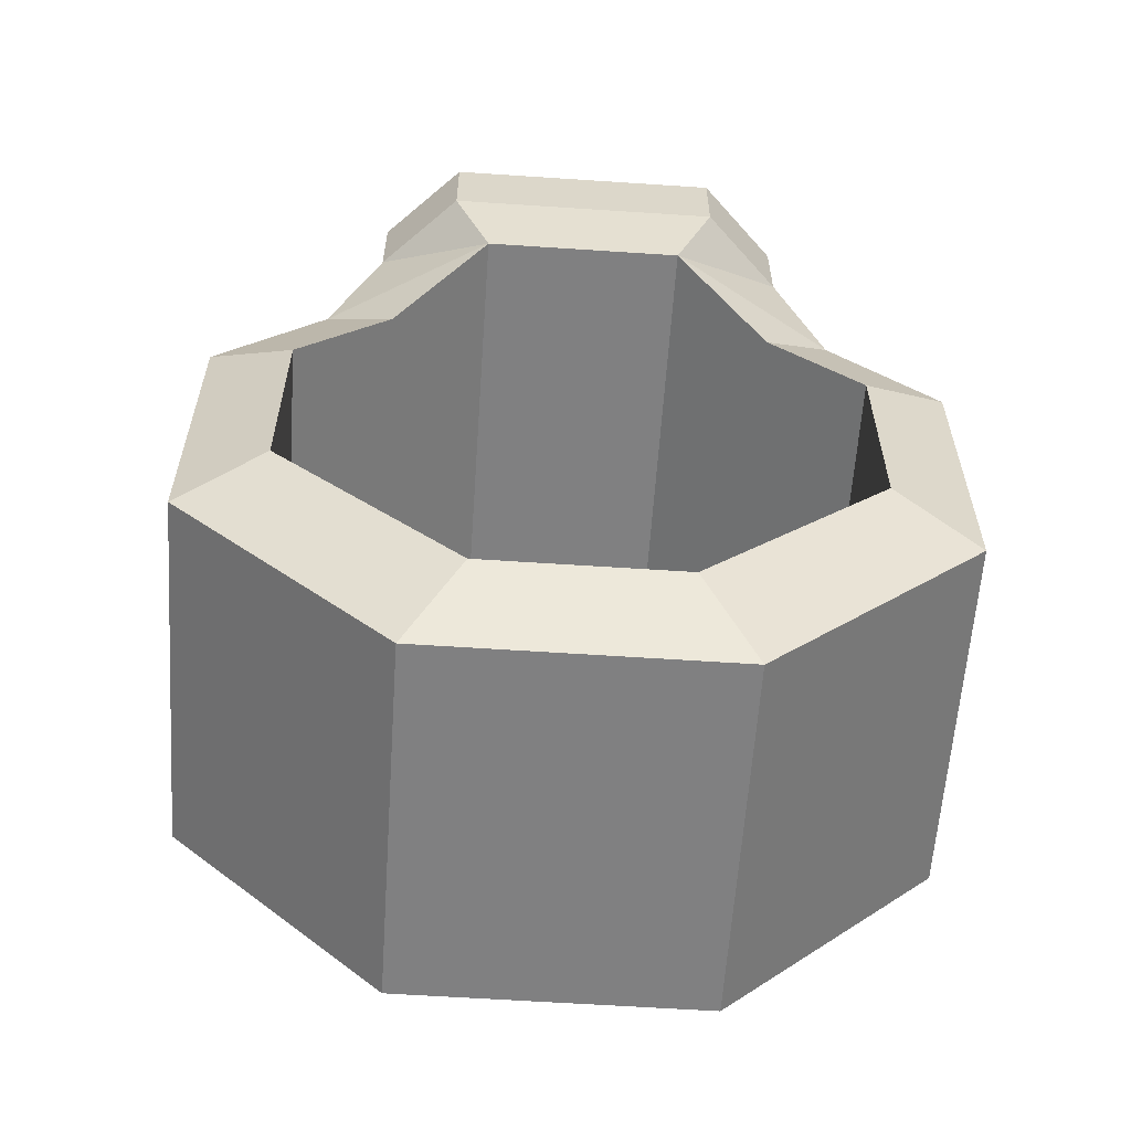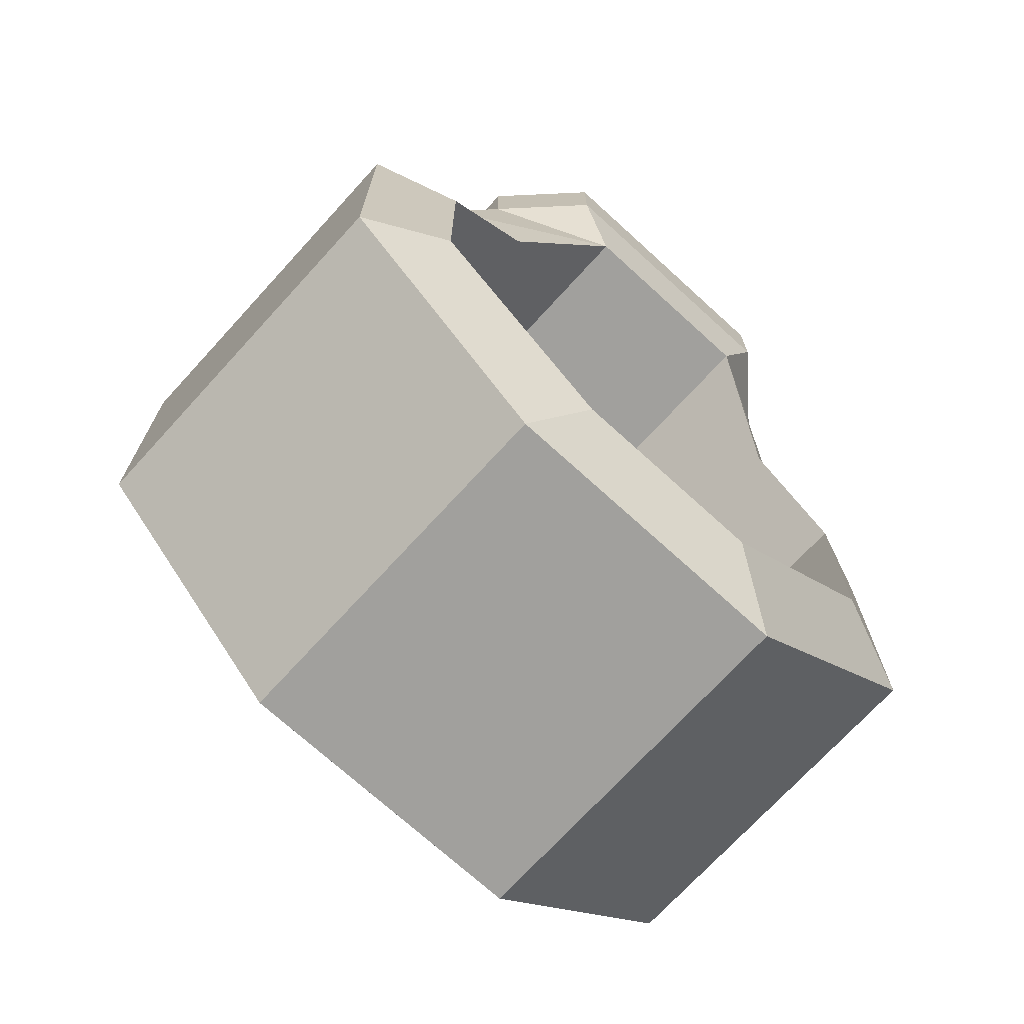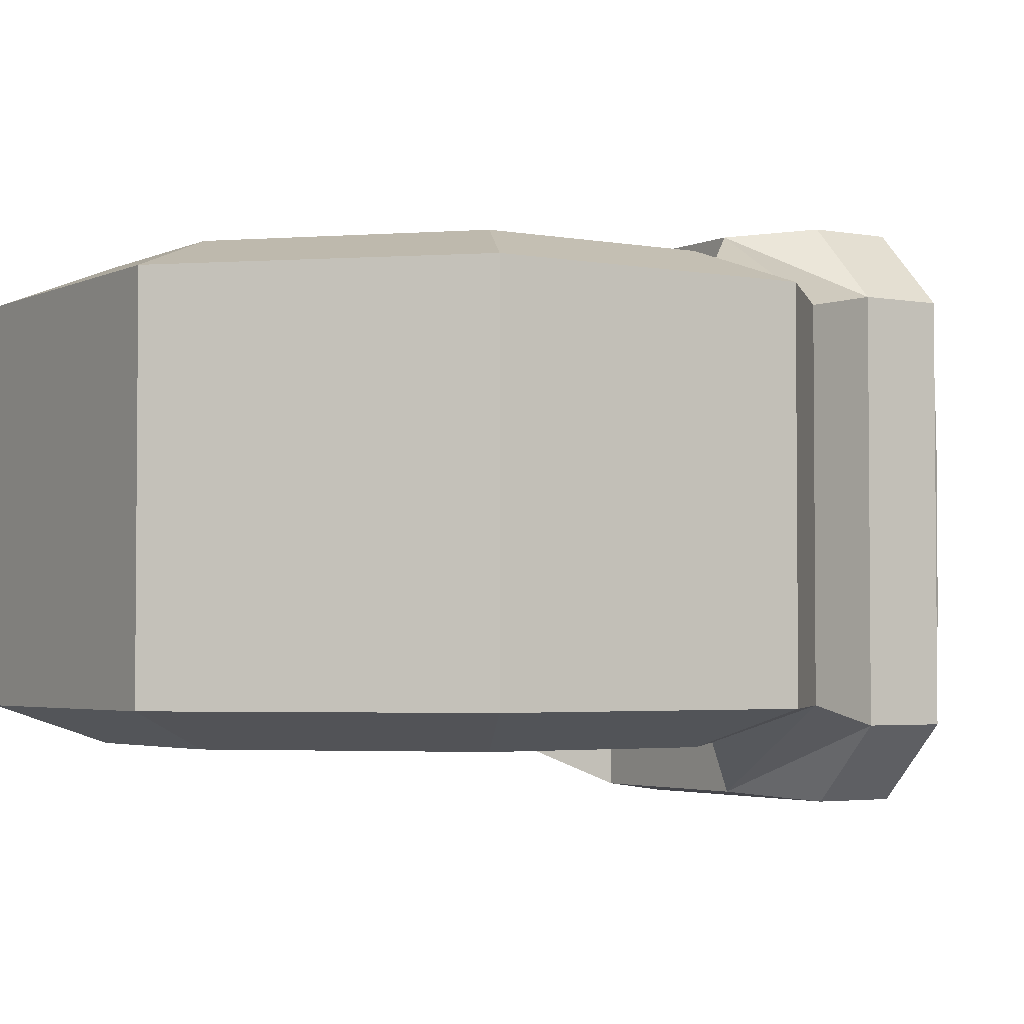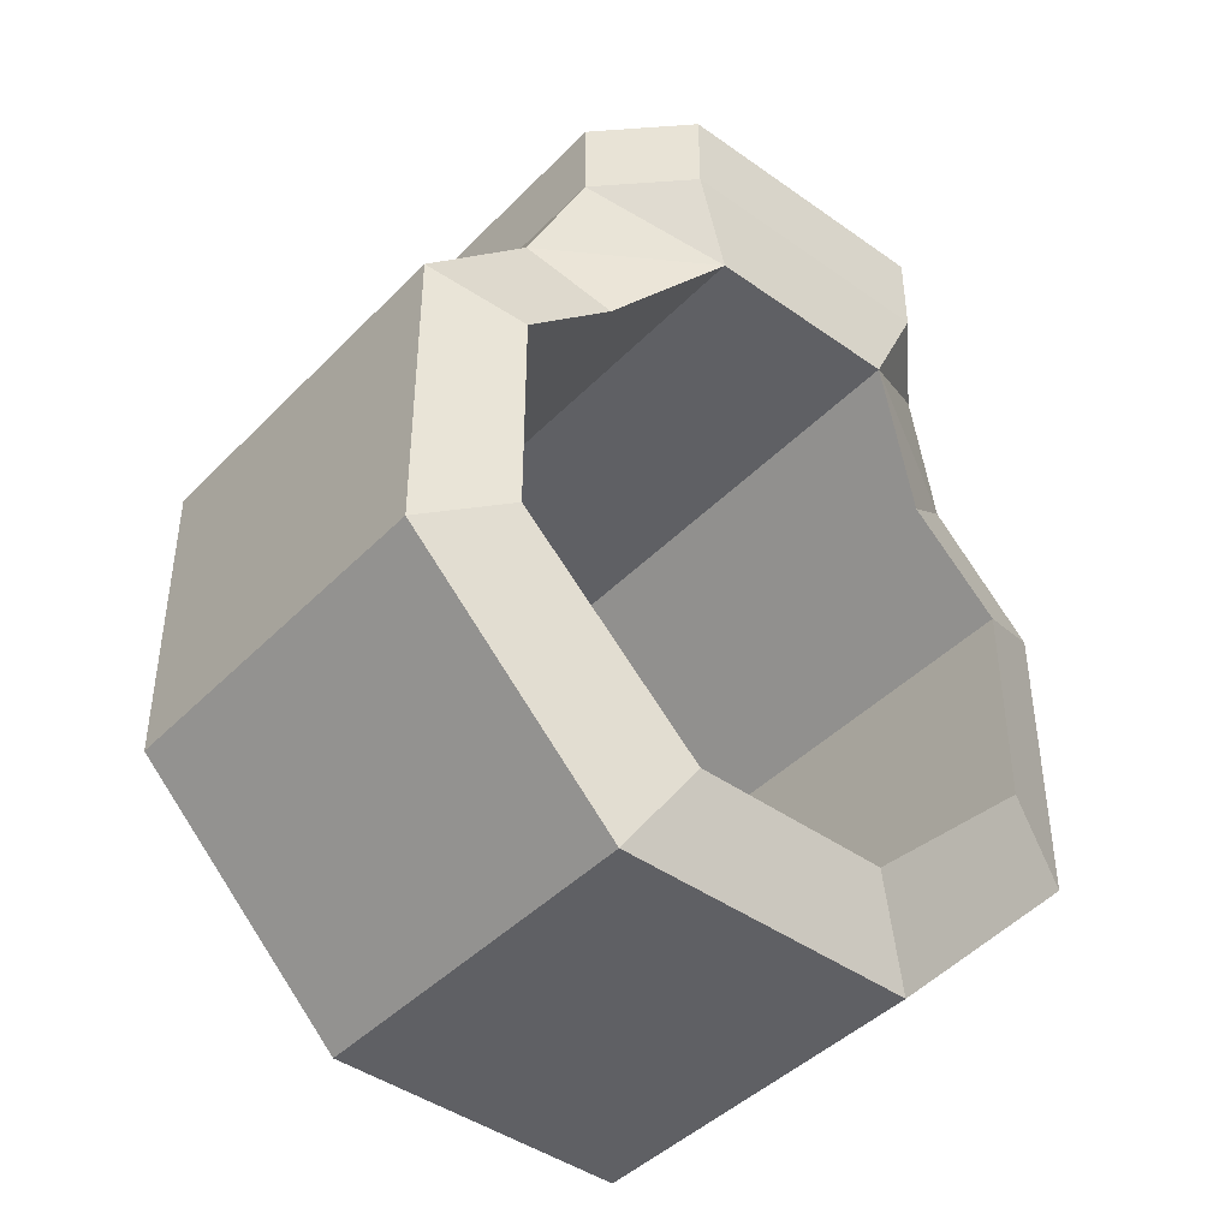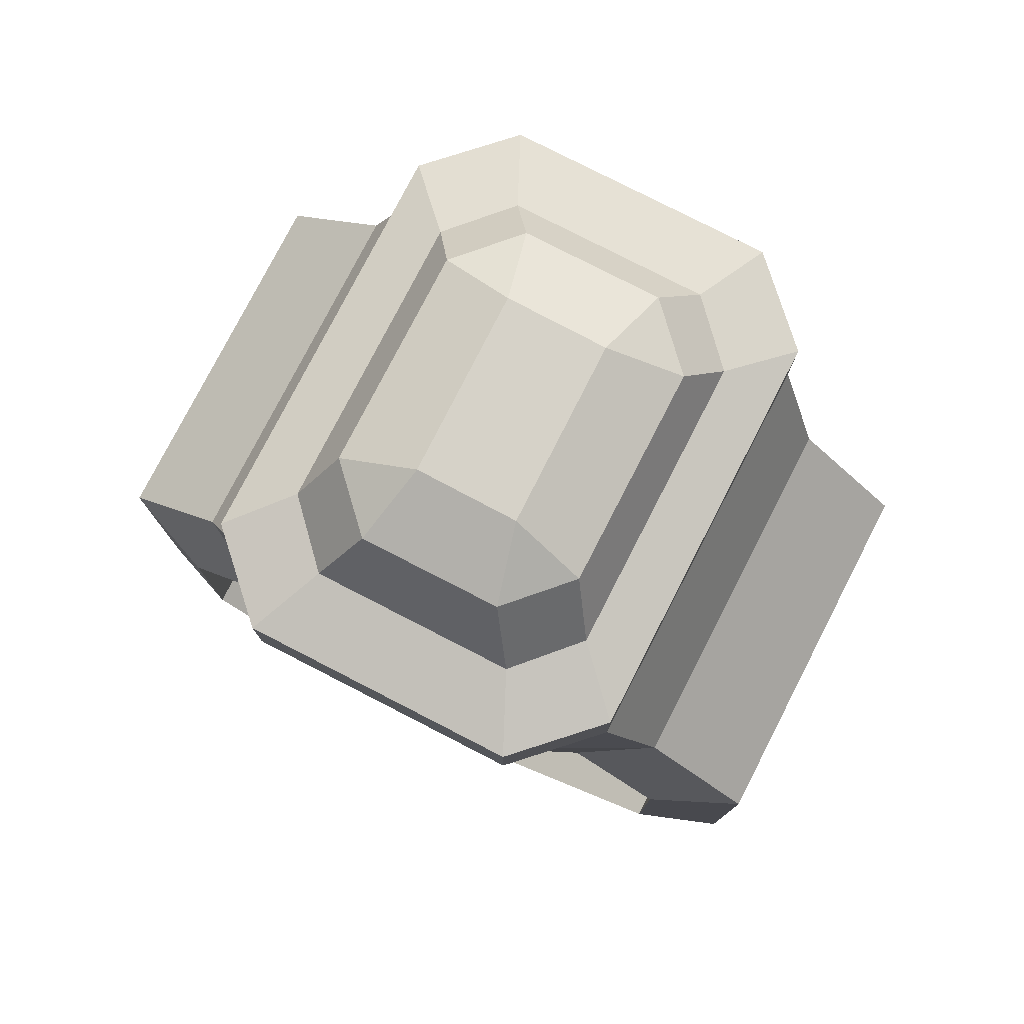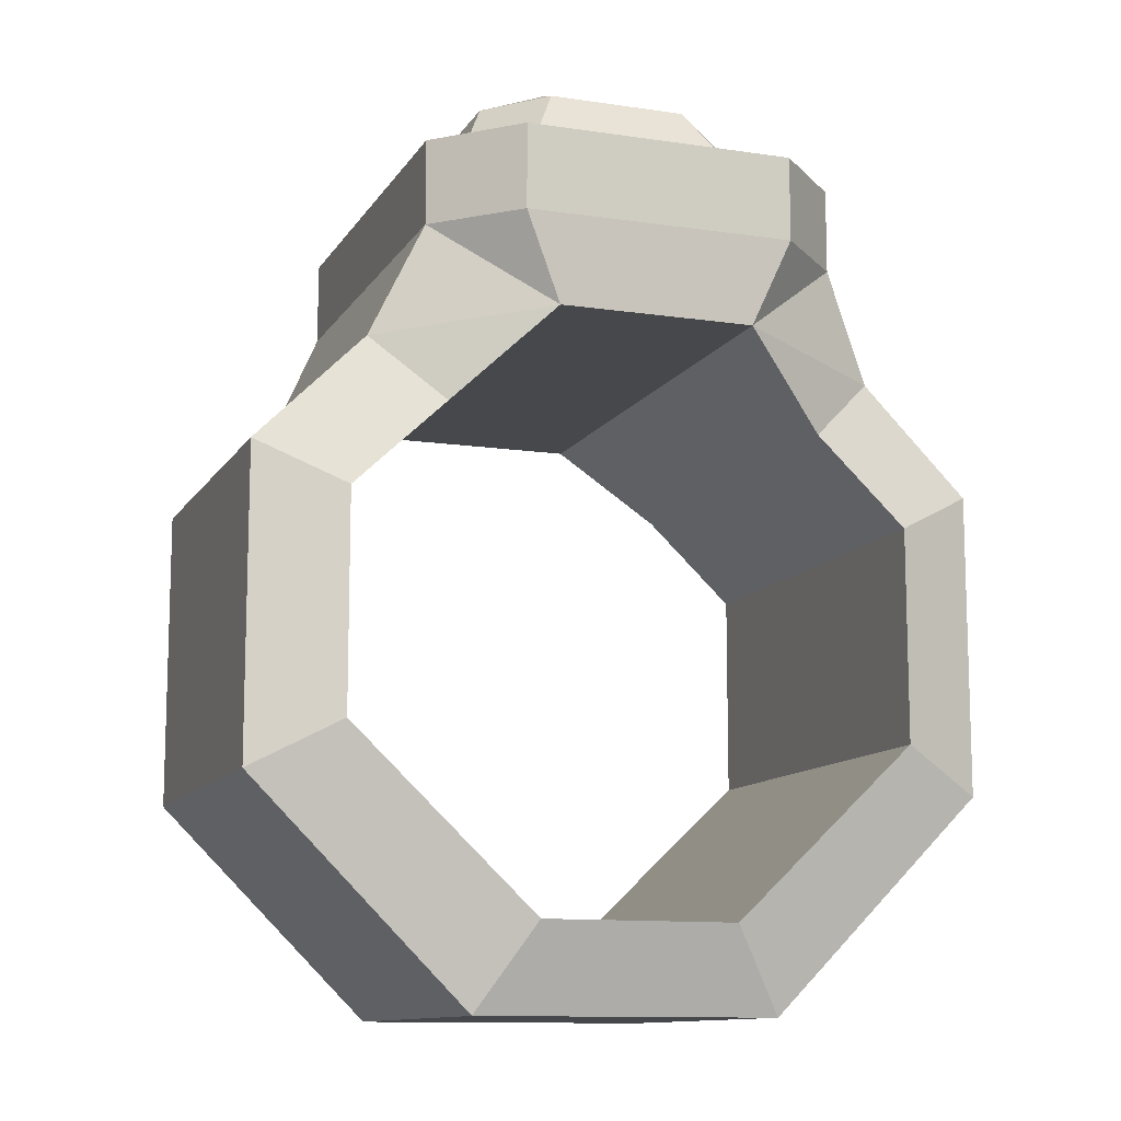
<metadata>
{"format":"obj","ext":"obj","renderer":"f3d","projection":"perspective","resolution":1024,"background":"white","views":[{"elev":-60.1,"azim":176.1,"up":"+Y"},{"elev":-71.6,"azim":137.6,"up":"+Y"},{"elev":-3.1,"azim":57.2,"up":"+Z"},{"elev":-43.2,"azim":139.8,"up":"+Y"},{"elev":78.1,"azim":-152.8,"up":"+Y"},{"elev":-11.5,"azim":160.1,"up":"+Y"}]}
</metadata>
<code>
v -1.941 0.7376 1.504
v -0.6733 1.941 1.861
v -0.6733 1.941 -1.861
v -1.941 0.7376 -1.504
v 0.6733 1.941 1.861
v 1.94 0.7376 1.504
v 1.94 0.7376 -1.504
v 0.6733 1.941 -1.861
v -0.6733 -1.941 1.504
v -1.941 -0.7376 1.504
v -1.941 -0.7376 -1.504
v -0.6733 -1.941 -1.504
v 1.94 -0.7376 1.504
v 0.6733 -1.941 1.504
v 0.6733 -1.941 -1.504
v 1.94 -0.7376 -1.504
v -2.535 1.045 1.267
v 2.534 1.045 1.267
v 2.534 1.045 -1.267
v -2.535 1.045 -1.267
v -1.046 -2.534 -1.267
v -2.535 -1.045 -1.267
v 1.045 -2.534 -1.267
v 2.534 -1.045 -1.267
v 1.045 -2.534 1.267
v 2.534 -1.045 1.267
v -1.046 -2.534 1.267
v -2.535 -1.045 1.267
v 1.307 1.339 1.504
v 1.307 1.339 -1.504
v 1.79 1.79 -1.267
v 1.79 1.79 1.267
v -1.307 1.339 1.504
v -1.307 1.339 -1.504
v -1.79 1.79 -1.267
v -1.79 1.79 1.267
v -1.069 3.241 1.021
v -0.6914 3.241 1.427
v 0.6909 3.241 1.427
v 1.069 3.241 1.021
v 1.069 3.241 -1.021
v 0.6909 3.241 -1.427
v -0.6914 3.241 -1.427
v -1.069 3.241 -1.021
v -0.3521 3.873 0.6307
v -0.8682 3.647 0.7523
v -0.3584 3.873 -0.6396
v -0.8662 3.651 -0.75
v -0.4849 3.658 1.152
v 0.3579 3.873 0.6396
v 0.4844 3.658 1.152
v 0.8657 3.651 0.75
v 0.3516 3.873 -0.6307
v 0.4844 3.658 -1.152
v -0.4849 3.658 -1.152
v 0.8677 3.647 -0.7523
v -1.448 2.534 1.413
v -0.9277 2.534 1.933
v -1.448 3.114 1.413
v -0.9277 3.114 1.933
v 0.9272 2.534 1.933
v 1.448 2.534 1.413
v 0.9272 3.114 1.933
v 1.448 3.114 1.413
v 1.448 2.534 -1.413
v 0.9272 2.534 -1.933
v 1.448 3.114 -1.413
v 0.9272 3.114 -1.933
v -0.9277 2.534 -1.933
v -1.448 2.534 -1.413
v -0.9277 3.114 -1.933
v -1.448 3.114 -1.413
f 36 33 2
f 2 33 34 3
f 3 34 35
f 32 29 6 18
f 6 29 30 7
f 7 30 31 19
f 9 10 28 27
f 10 9 12 11
f 11 12 21 22
f 13 14 25 26
f 14 13 16 15
f 15 16 24 23
f 35 36 57 70
f 31 32 18 19
f 22 21 27 28
f 23 24 26 25
f 21 23 25 27
f 26 24 19 18
f 22 28 17 20
f 2 3 8 5
f 12 9 14 15
f 13 6 7 16
f 11 4 1 10
f 2 5 61 58
f 8 3 69 66
f 12 15 23 21
f 14 9 27 25
f 16 7 19 24
f 6 13 26 18
f 10 1 17 28
f 4 11 22 20
f 30 29 5 8
f 31 30 8
f 5 29 32
f 34 33 1 4
f 35 34 4 20
f 17 36 35 20
f 1 33 36 17
f 60 58 61 63
f 64 62 65 67
f 68 66 69 71
f 72 70 57 59
f 60 38 37 59
f 64 40 39 63
f 68 42 41 67
f 72 44 43 71
f 45 46 49
f 46 45 47 48
f 48 47 55
f 45 49 51 50
f 50 51 52
f 50 52 56 53
f 53 54 55 47
f 54 53 56
f 49 38 39 51
f 52 40 41 56
f 54 42 43 55
f 48 44 37 46
f 45 50 53 47
f 37 38 49 46
f 39 40 52 51
f 41 42 54 56
f 43 44 48 55
f 60 63 39 38
f 62 32 31 65
f 64 67 41 40
f 68 71 43 42
f 72 59 37 44
f 57 58 60 59
f 61 62 64 63
f 65 66 68 67
f 69 70 72 71
f 57 36 2
f 62 5 32
f 65 31 8
f 70 3 35
f 69 3 70
f 65 8 66
f 61 5 62
f 57 2 58

</code>
